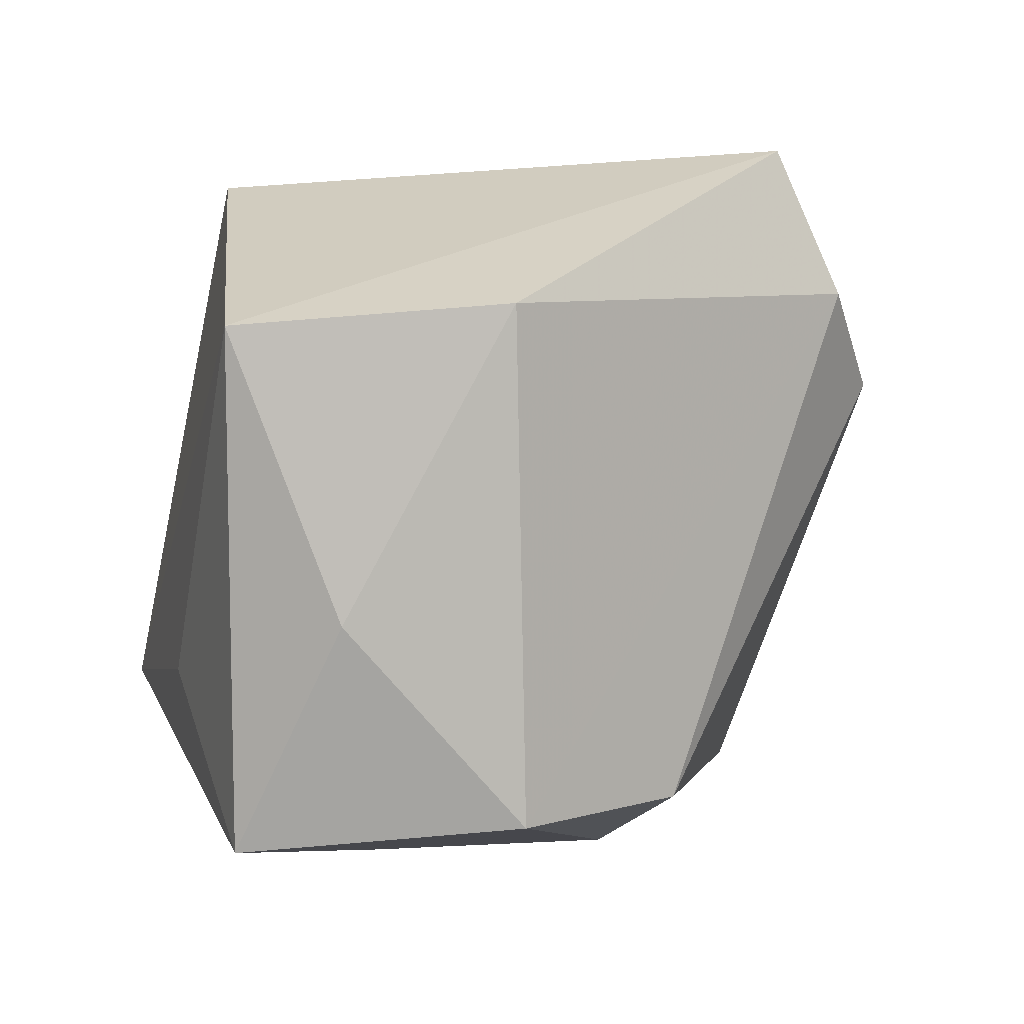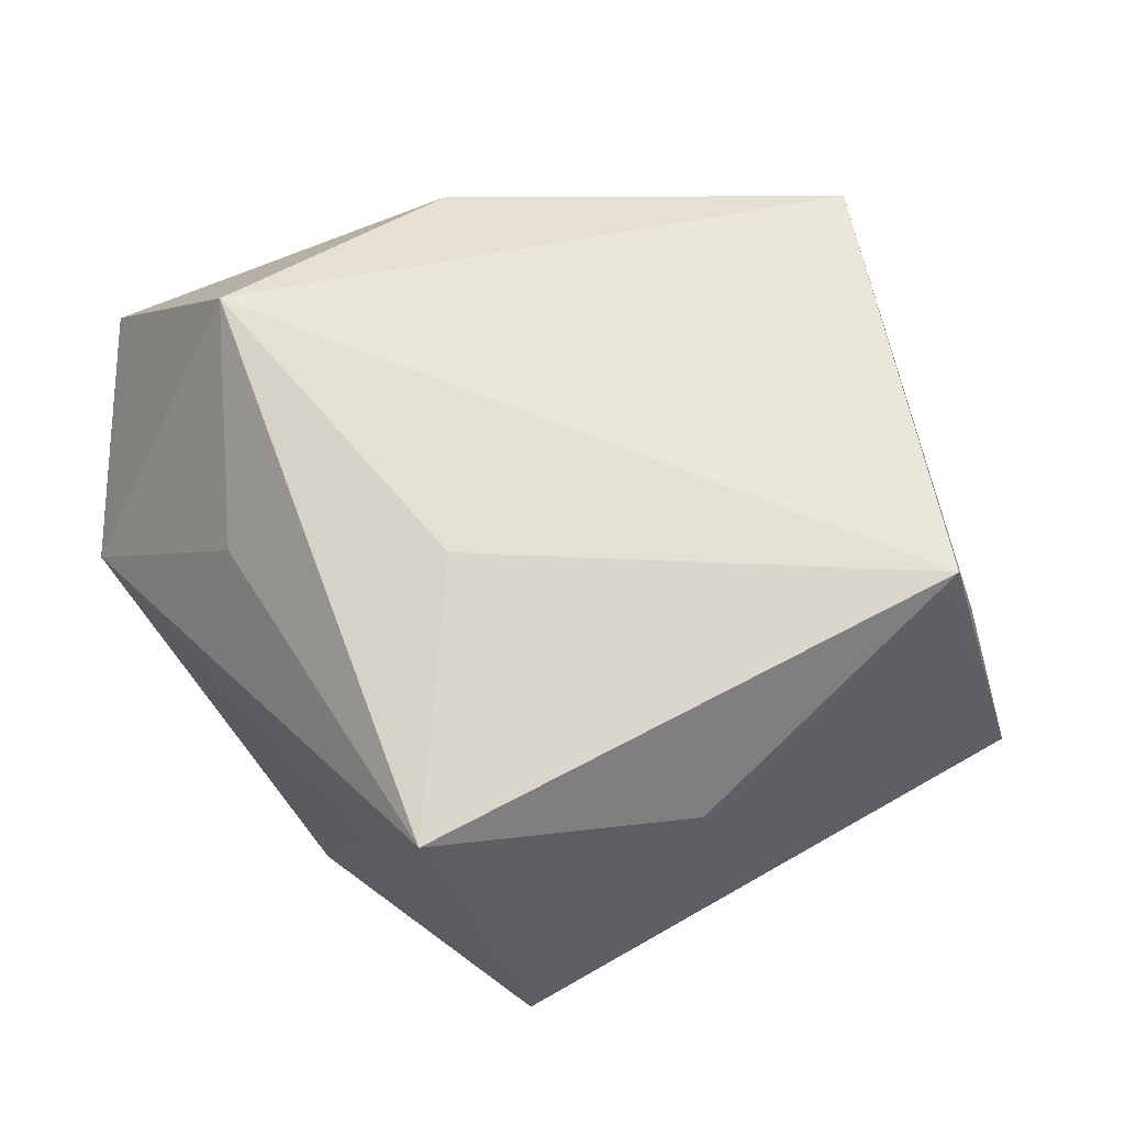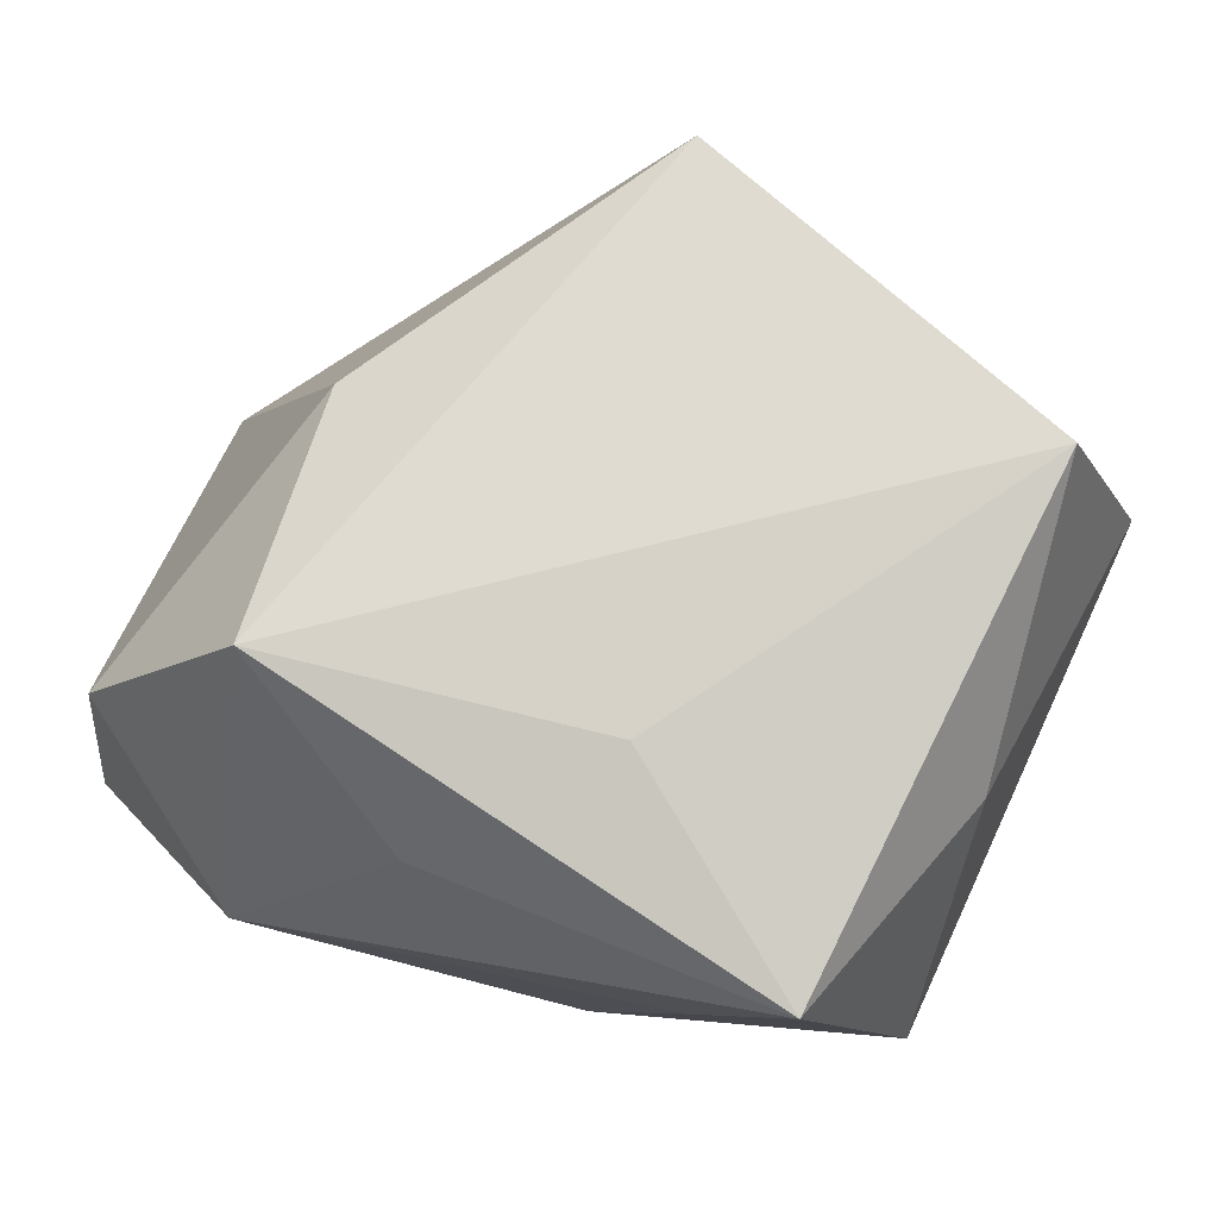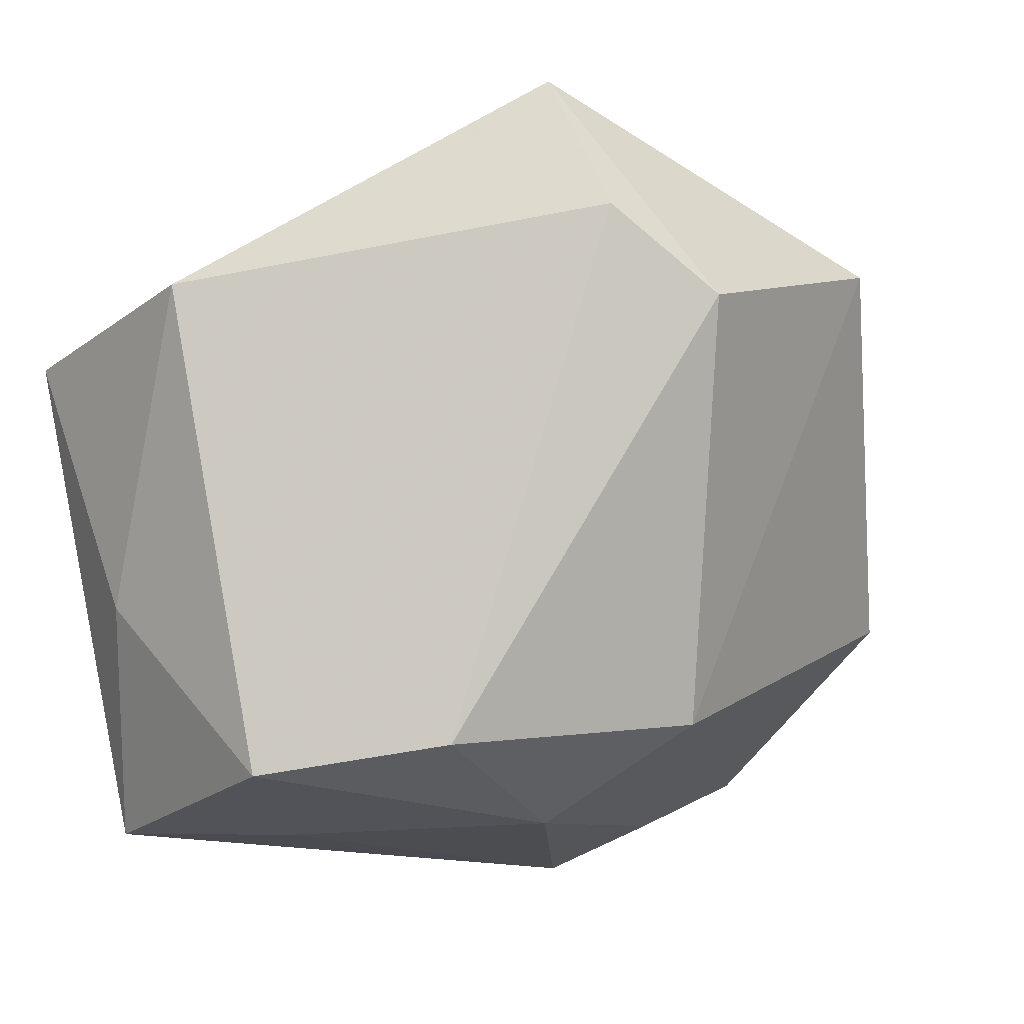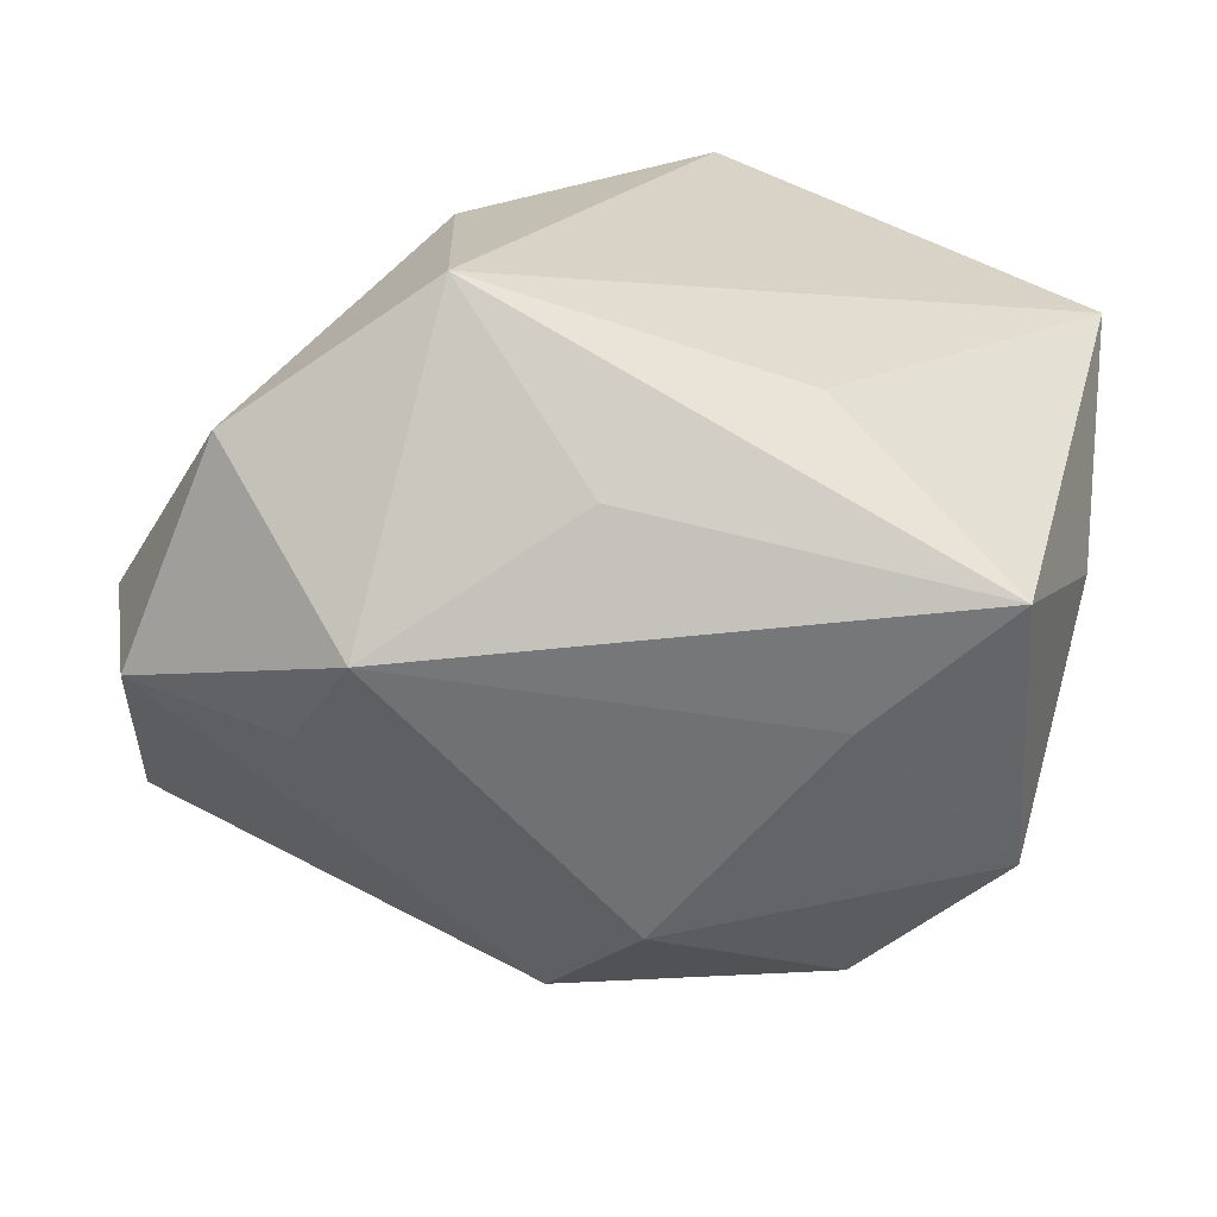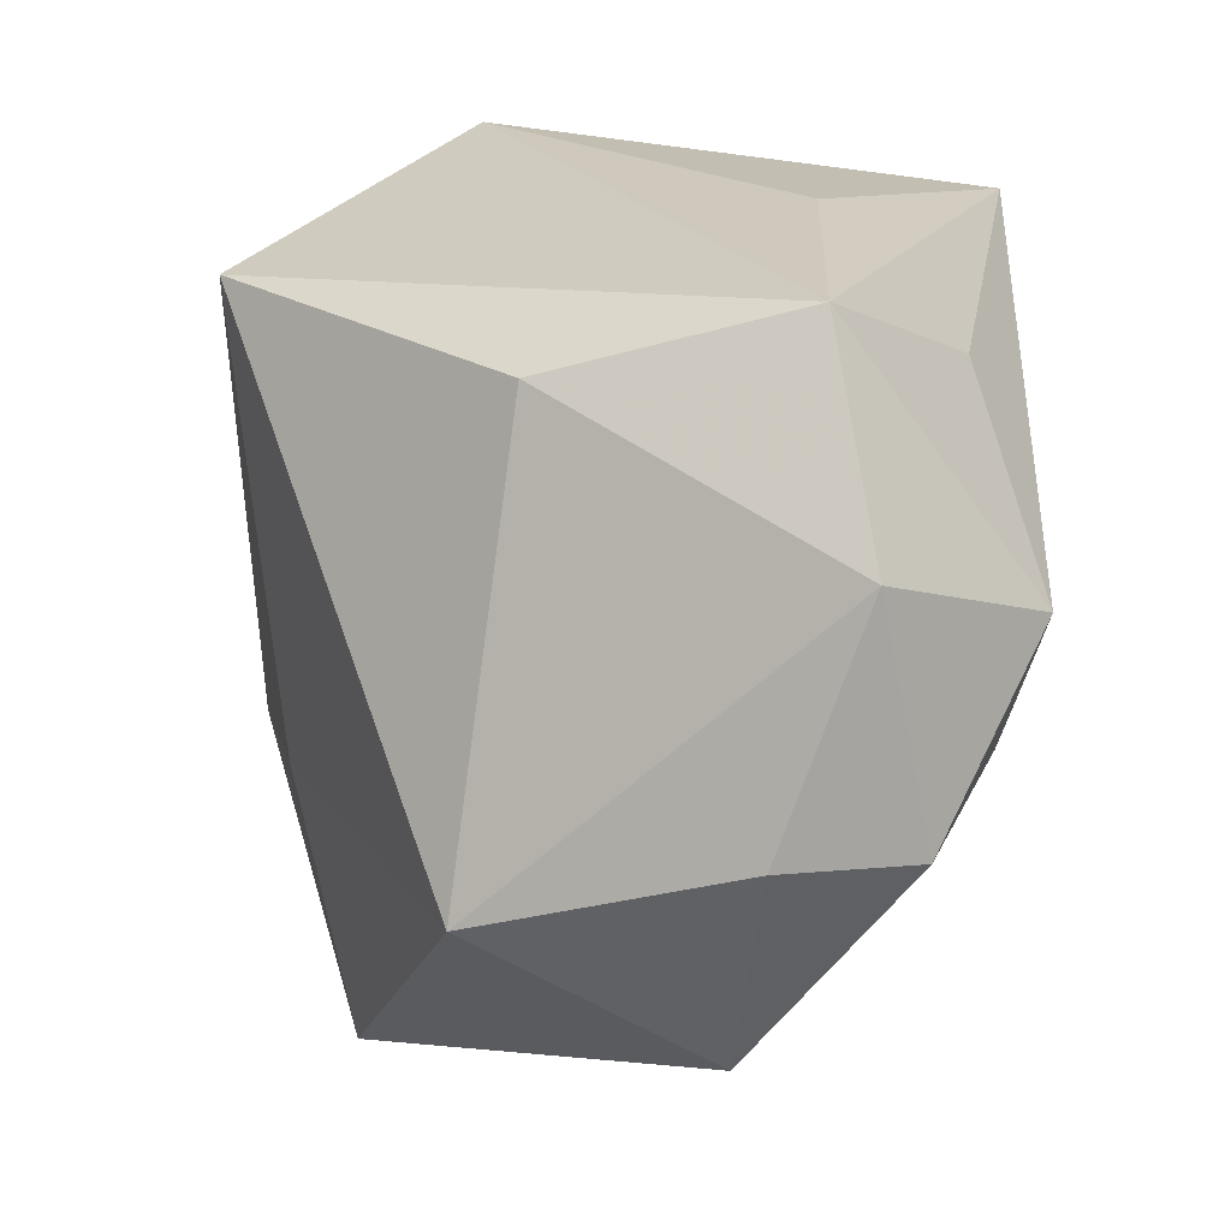
<metadata>
{"format":"obj","ext":"obj","renderer":"f3d","projection":"perspective","resolution":1024,"background":"white","views":[{"elev":-5.0,"azim":-105.5,"up":"+Z"},{"elev":65.8,"azim":-131.1,"up":"+Y"},{"elev":77.9,"azim":-167.5,"up":"+Y"},{"elev":-15.3,"azim":-56.6,"up":"+Z"},{"elev":-55.8,"azim":160.9,"up":"+Z"},{"elev":22.5,"azim":90.9,"up":"+Y"}]}
</metadata>
<code>
v 0.04455 0.01645 -0.02069
v 0.01393 -0.04477 0.02708
v 0.03039 -0.004764 -0.03249
v -0.027 -0.02754 0.04045
v 0.0399 -0.03225 -0.009248
v -0.01492 0.01504 -0.03715
v 0.006024 -0.01792 0.03369
v 0.02934 0.03591 -0.01671
v -0.02656 -0.01496 -0.03128
v -0.005221 0.03591 -0.01742
v 0.04607 -0.008167 -0.02569
v -0.04657 0.008273 0.01819
v -0.03651 0.02367 -0.01376
v -0.001427 -0.02966 -0.02687
v -0.02402 0.03229 -0.03681
v 0.0009385 0.03 0.03882
v 0.04337 -0.01646 0.01555
v 0.0276 0.02851 0.009476
v 0.0284 0.007499 -0.03715
v 0.01231 0.02614 -0.03048
v -0.03716 0.03591 0.01619
v -0.005597 -0.01304 -0.0369
v -0.02645 -0.03496 0.02471
v 0.04827 -0.008198 -0.01176
v -0.03553 0.004162 -0.03412
v -0.01651 -0.04229 0.01601
f 6 15 19
f 16 4 7
f 7 4 2
f 7 17 16
f 2 17 7
f 22 14 9
f 22 6 19
f 2 4 26
f 26 14 2
f 9 14 26
f 5 17 2
f 2 14 5
f 10 8 15
f 19 15 20
f 20 8 19
f 15 8 20
f 16 17 18
f 18 8 16
f 21 10 15
f 21 4 16
f 21 12 4
f 16 8 21
f 8 10 21
f 15 6 25
f 6 22 25
f 25 22 9
f 4 12 23
f 23 26 4
f 9 26 23
f 23 25 9
f 12 25 23
f 11 5 14
f 12 21 13
f 13 25 12
f 13 21 15
f 15 25 13
f 14 22 3
f 3 11 14
f 3 22 19
f 19 11 3
f 1 18 17
f 8 18 1
f 19 8 1
f 1 11 19
f 24 1 17
f 11 1 24
f 17 5 24
f 5 11 24

</code>
